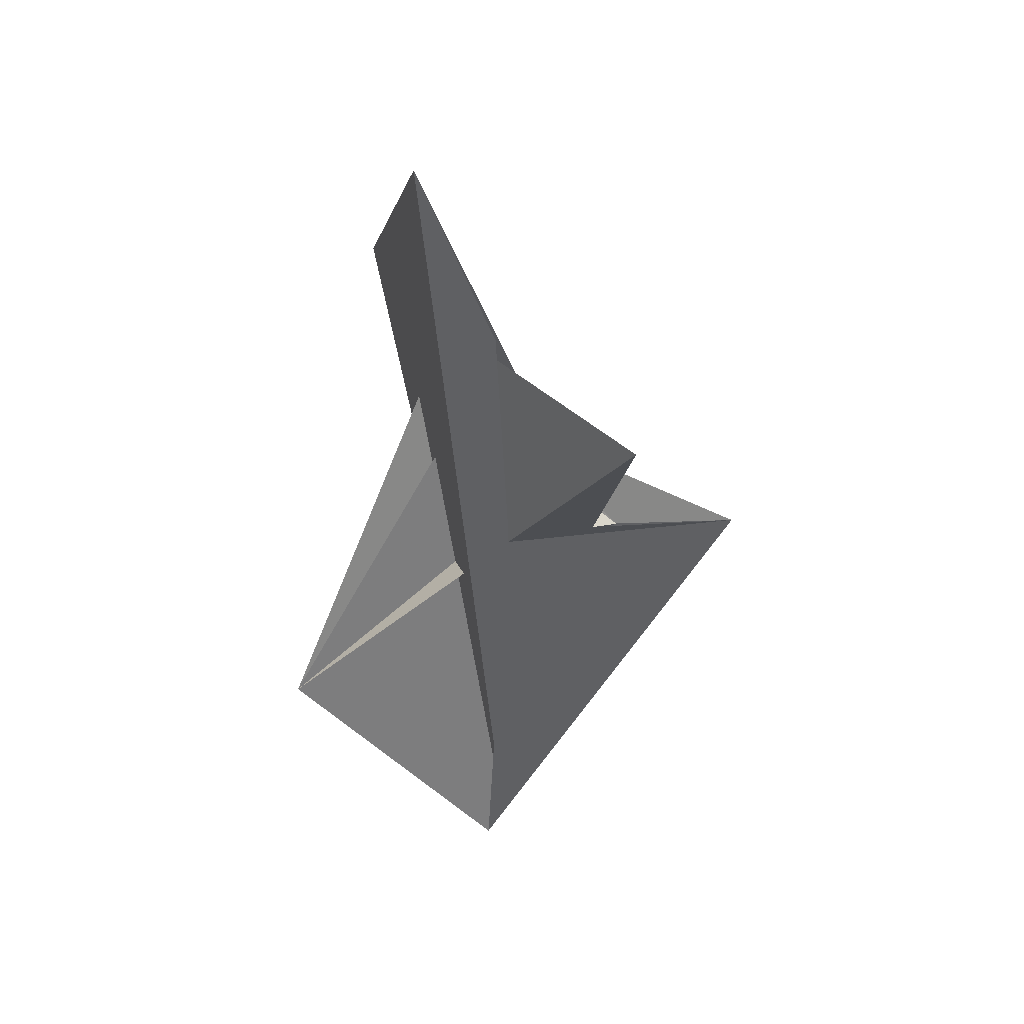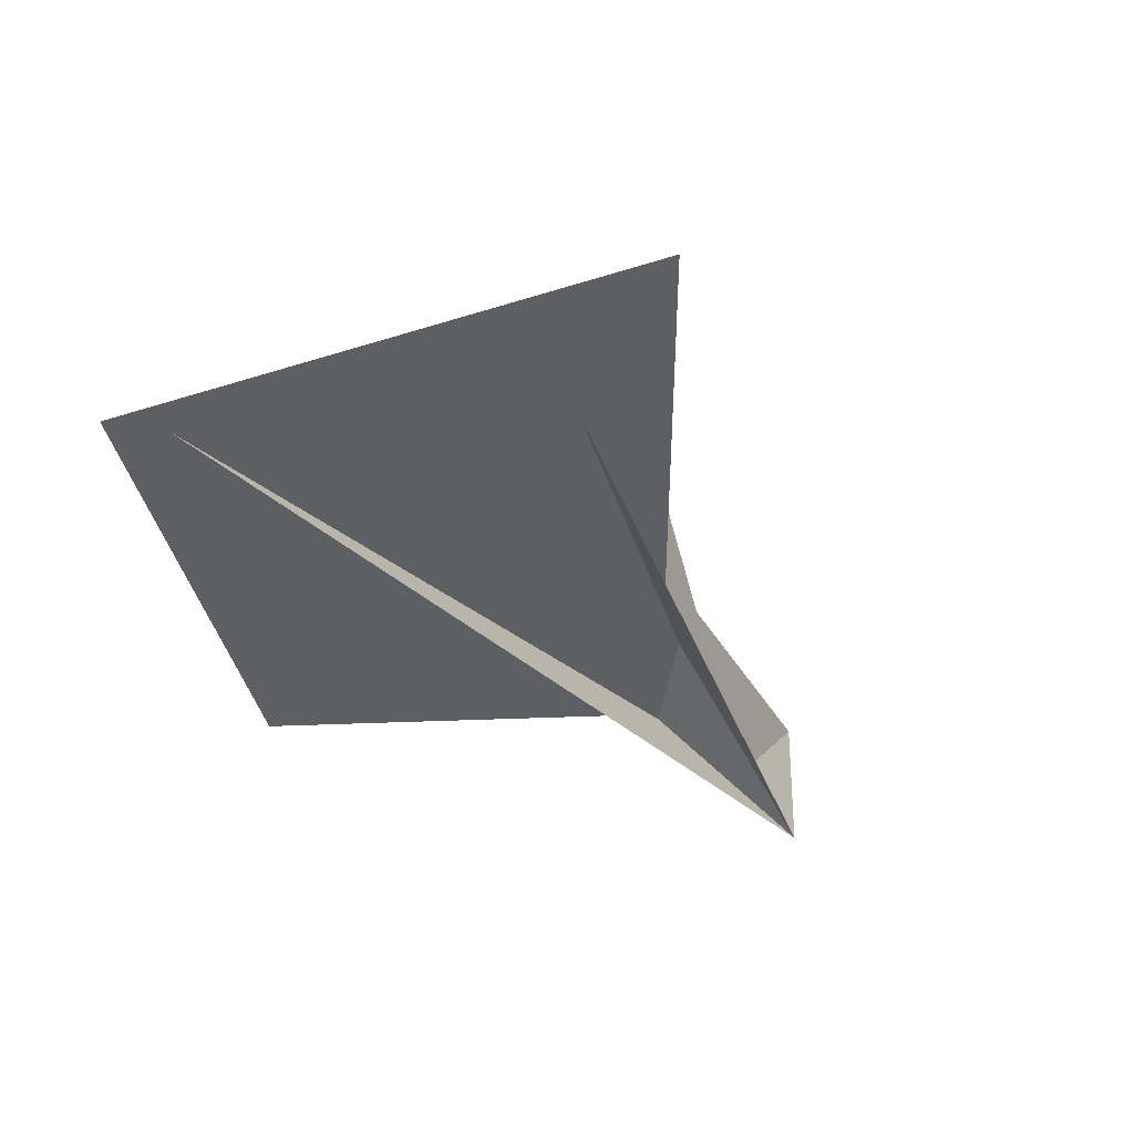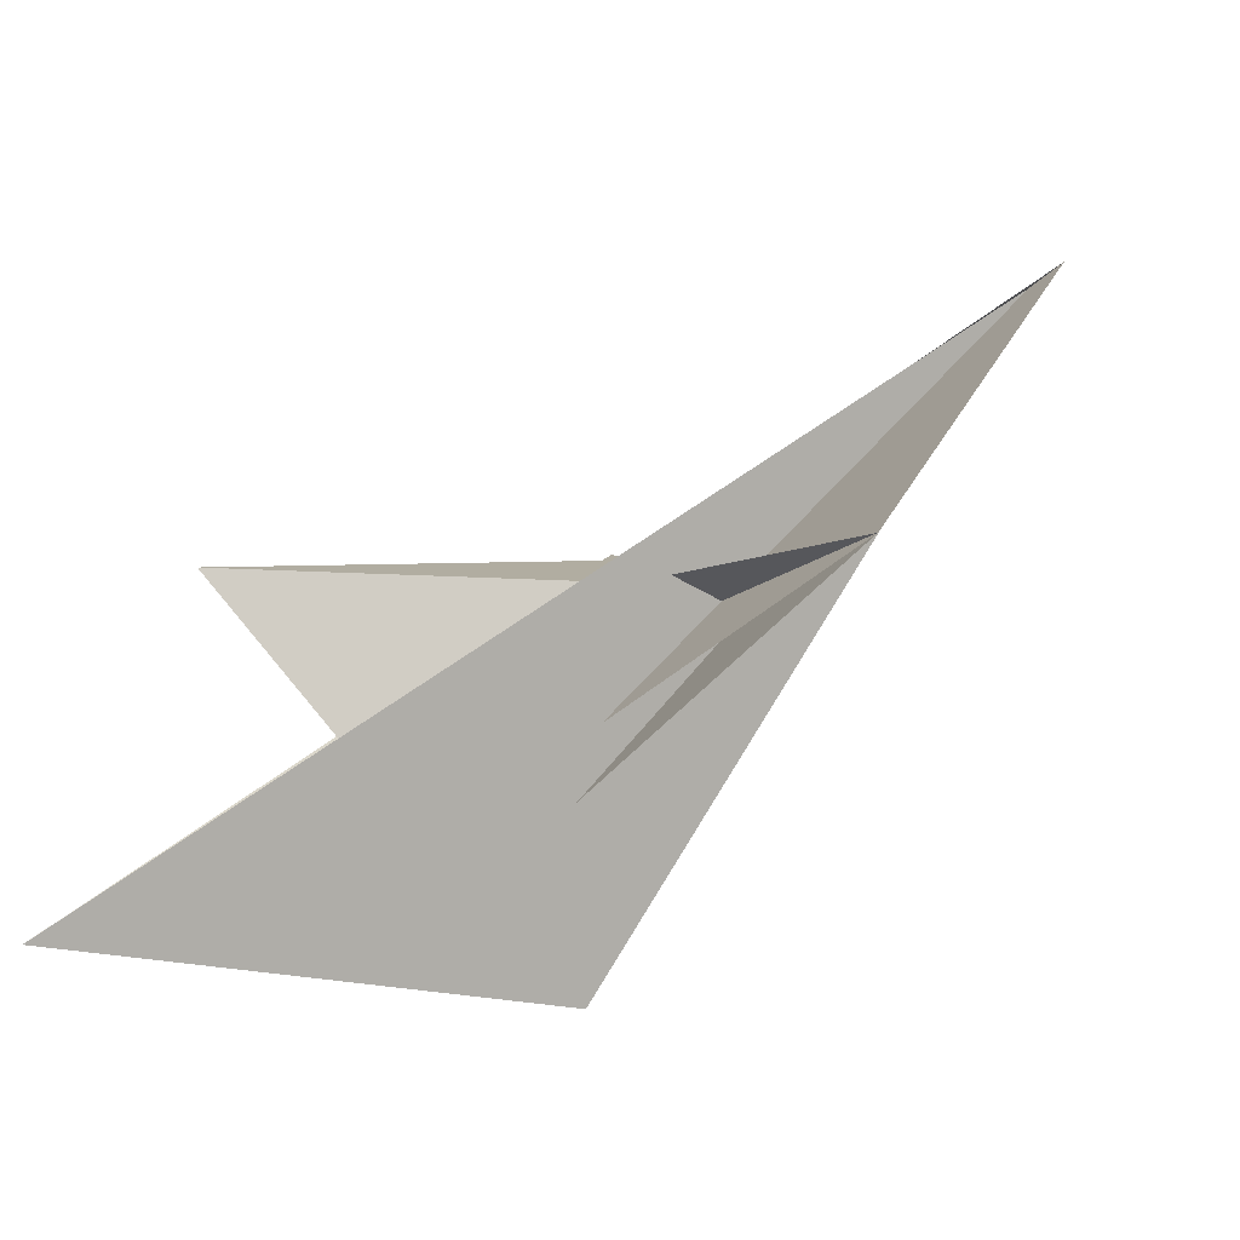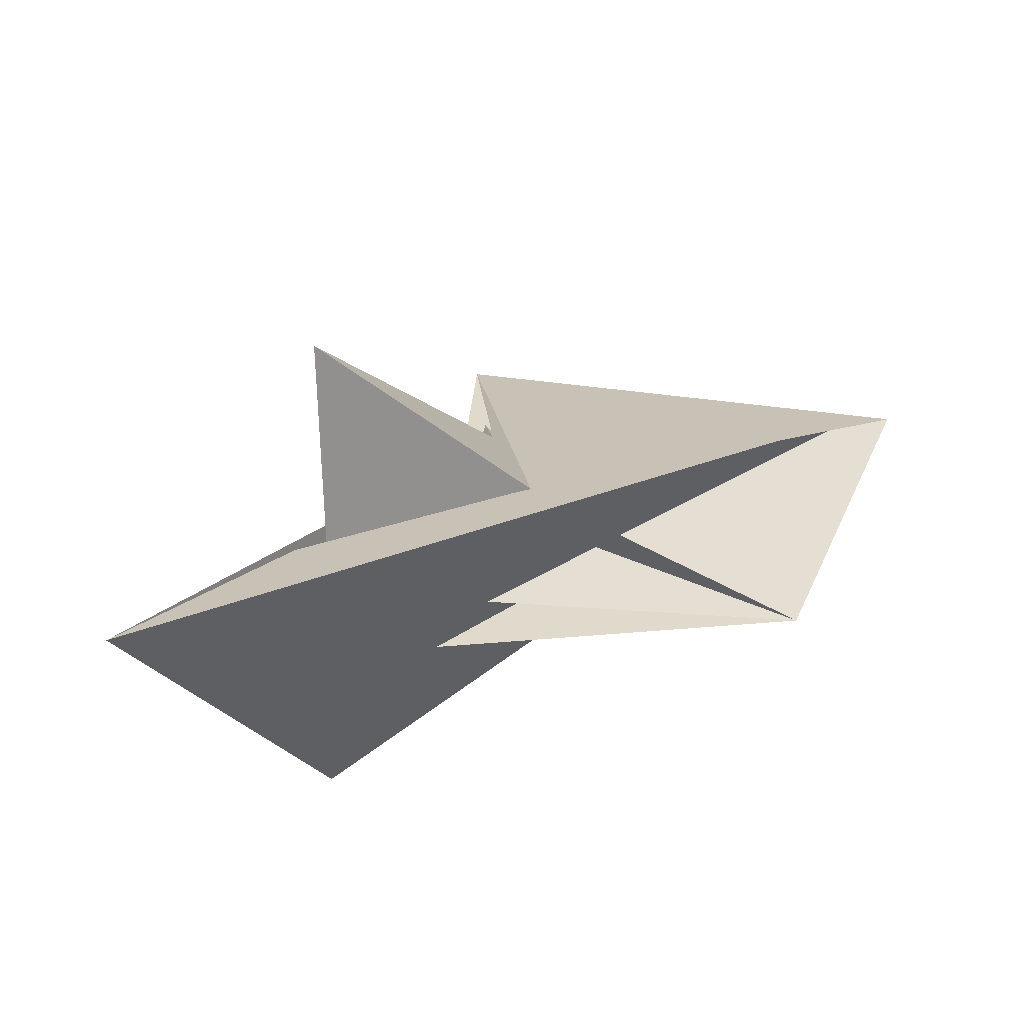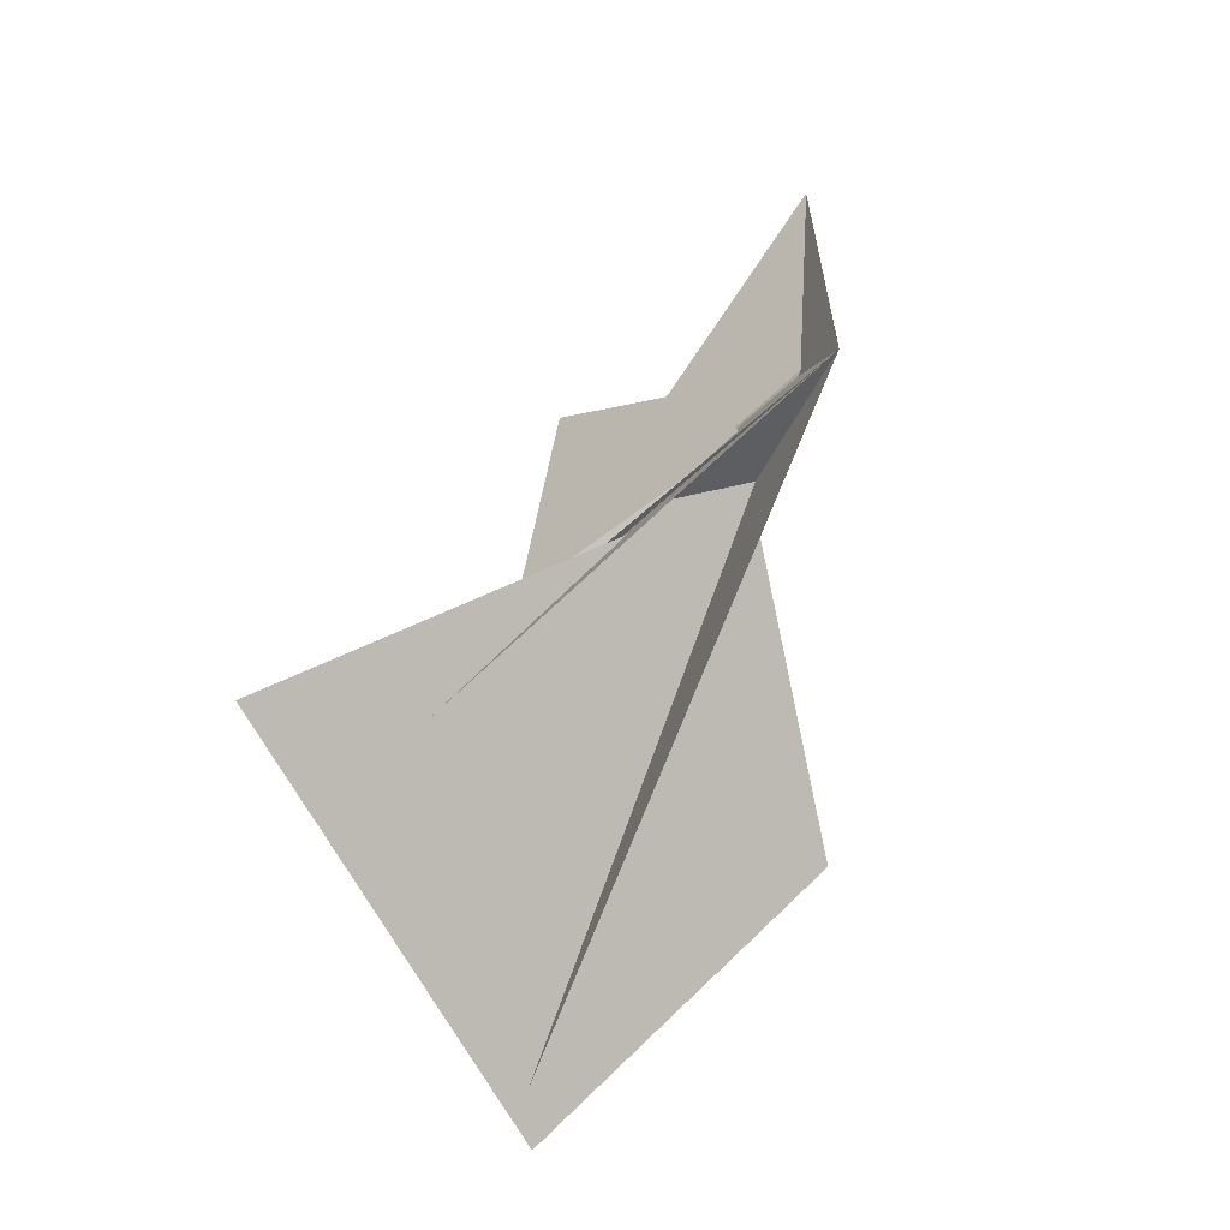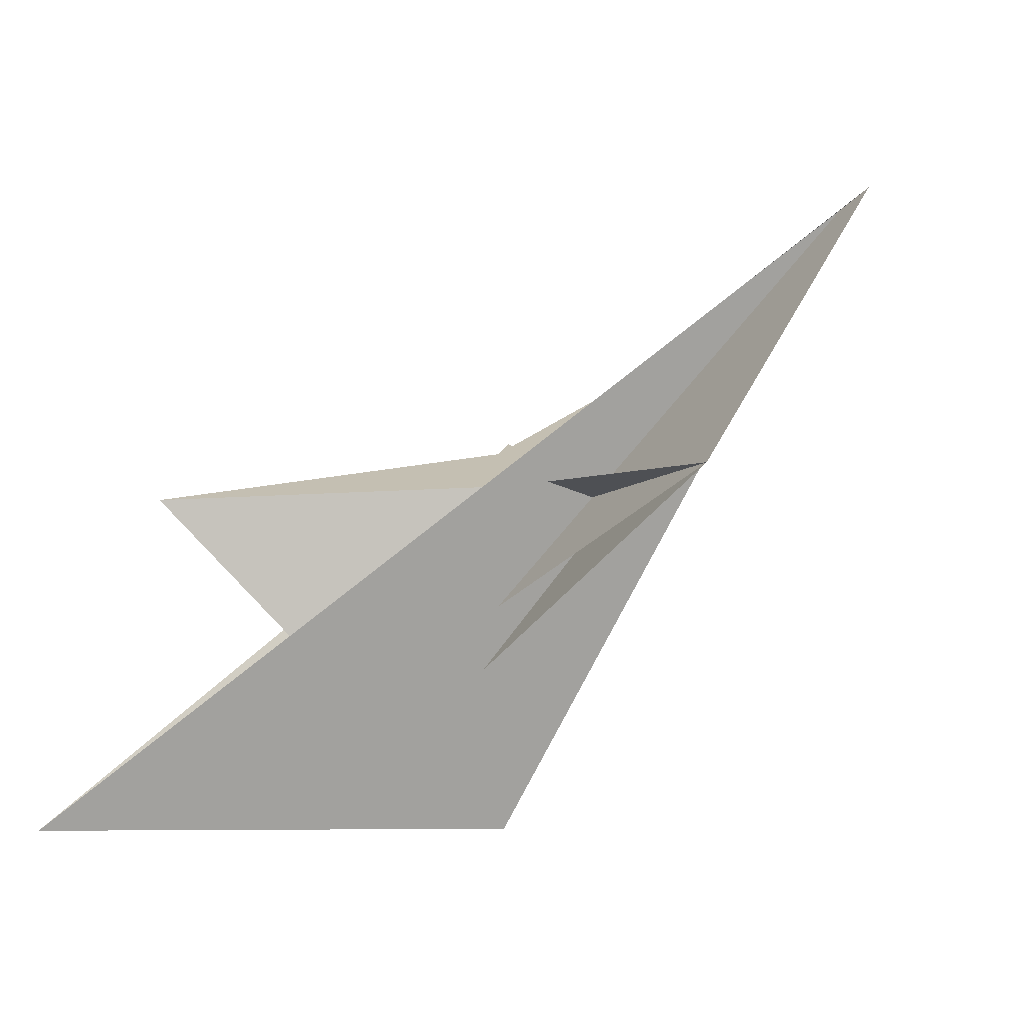
<metadata>
{"format":"obj","ext":"obj","renderer":"f3d","projection":"perspective","resolution":1024,"background":"white","views":[{"elev":-46.3,"azim":-119.2,"up":"+Y"},{"elev":20.6,"azim":140.9,"up":"+Z"},{"elev":-48.6,"azim":21.4,"up":"+Z"},{"elev":-34.5,"azim":-24.9,"up":"+Z"},{"elev":70.6,"azim":73.0,"up":"+Y"},{"elev":-40.8,"azim":26.5,"up":"+Z"}]}
</metadata>
<code>
v -2.298 -0.9338 20.69
v -2.164 3.121 26.63
v -3.329 -12.21 -0.004582
v -11.21 8.619 -24.11
v -8.872 3.202 -16
v -7.55 7.903 -1.69
v -19.03 35.34 -40.46
v -15.83 28.11 -29.14
v -3.35 -5.595 8.153
v -11.31 8.156 -25.29
v -4.503 3.037 11.62
v -53.05 -39.9 -1.989
v 7.112 -8.71 2.59
v 10.28 12.58 32.04
v 20.67 -3.338 1.157
v 16.8 20.3 38.99
v 10.37 36 66.8
v 3.331 1.816 20.87
v 18.38 -5.069 0.1781
v 15.74 -6.705 -0.4237
v 16.42 -1.52 1.069
v -1.116 1.436 -11.63
v -20.88 -12.46 -9.692
v -25.3 14.04 -37.17
v -26.22 14.25 -37.9
v 2.999 5.432 -13.07
v 8.389 3.02 -7.751
v -11.11 7.994 -5.647
v 75.3 -11.93 42.37
v 81.91 -14.83 42.34
v 49.13 -23.77 -20.63
v -8.436 8.227 -1.859
v 0.64 2.773 20.61
v -19.24 12.86 -24.73
v -3.597 4.045 11.58
v -3.163 5.004 11.72
v -79.34 -27.79 -59.85
v -45.85 -15.1 -26.29
v 7.249 -17.08 -0.3485
v 21.08 0.916 -0.09008
v 19.51 -1.594 -0.2813
v 17.7 -0.8095 -1.826
v -18.94 12.77 -24.55
v -16.4 12.94 -20.87
f 1 2 6 5 8 7 10 4 3 9 11
f 1 2 18 17 16 14 15 19 20 13 12
f 3 4 26 27 22 21 13 12 25 24 23
f 5 6 32 28 14 15 29 30 31 21 22
f 7 8 34 16 14 28 35 36 33 23 24
f 3 9 39 38 37 29 30 17 18 33 23
f 7 10 40 41 42 19 15 29 37 25 24
f 4 10 40 31 30 17 16 34 43 44 26
f 1 11 35 28 32 44 43 38 37 25 12
f 9 11 35 36 41 40 31 21 13 20 39
f 5 8 34 43 38 39 20 19 42 27 22
f 2 6 32 44 26 27 42 41 36 33 18

</code>
